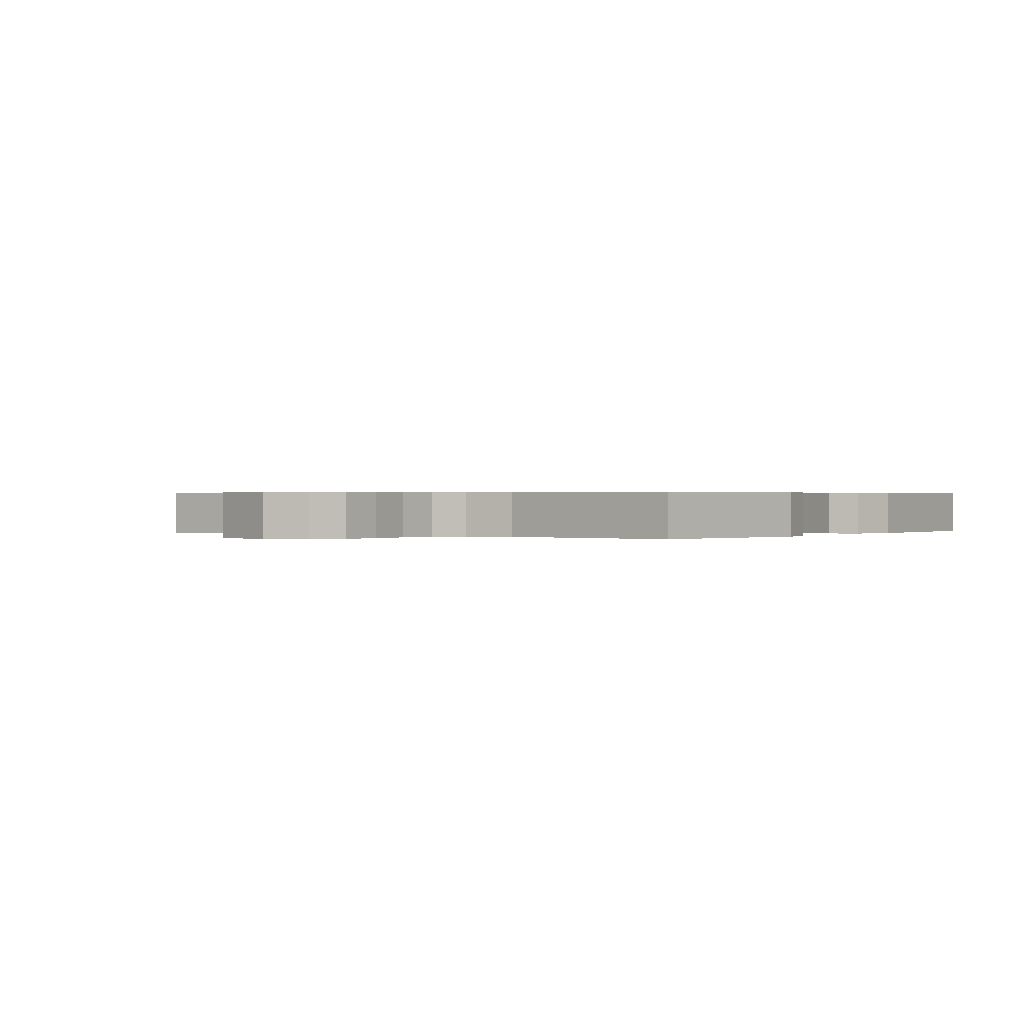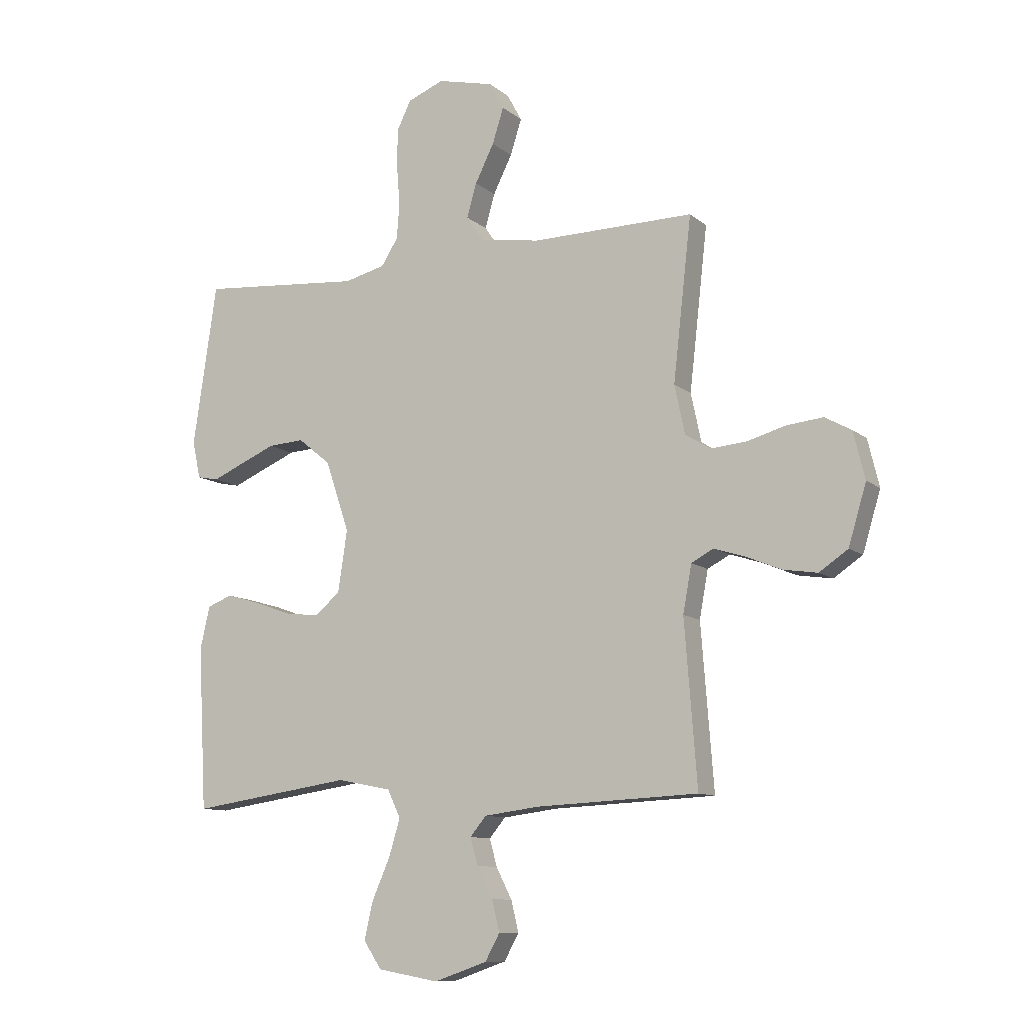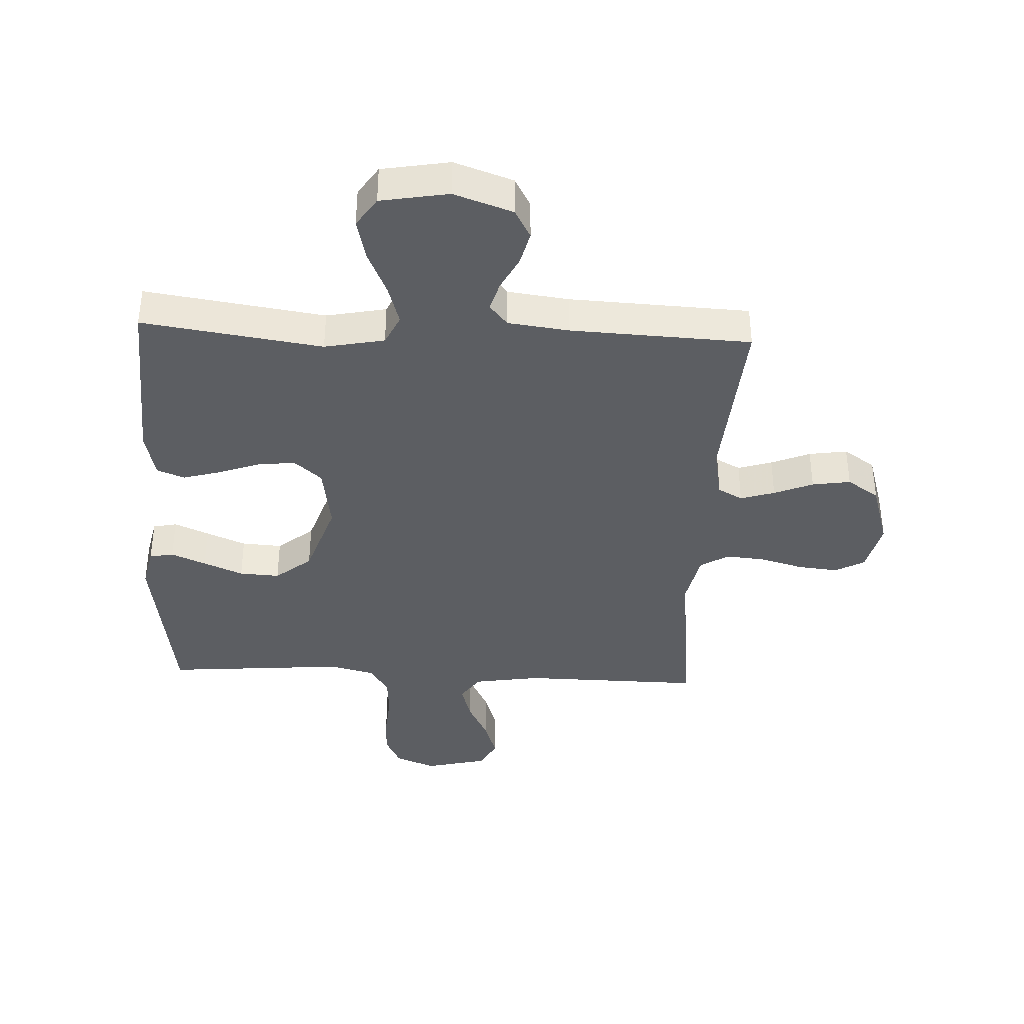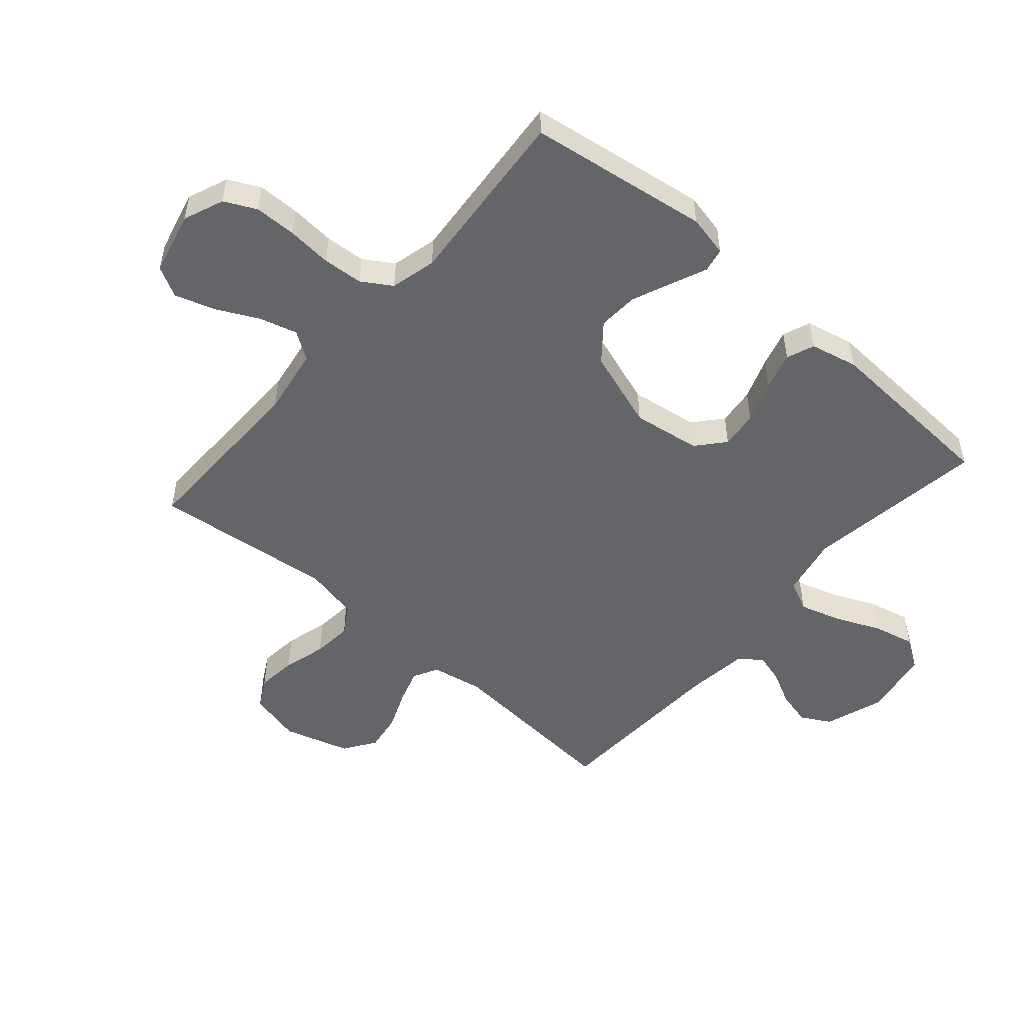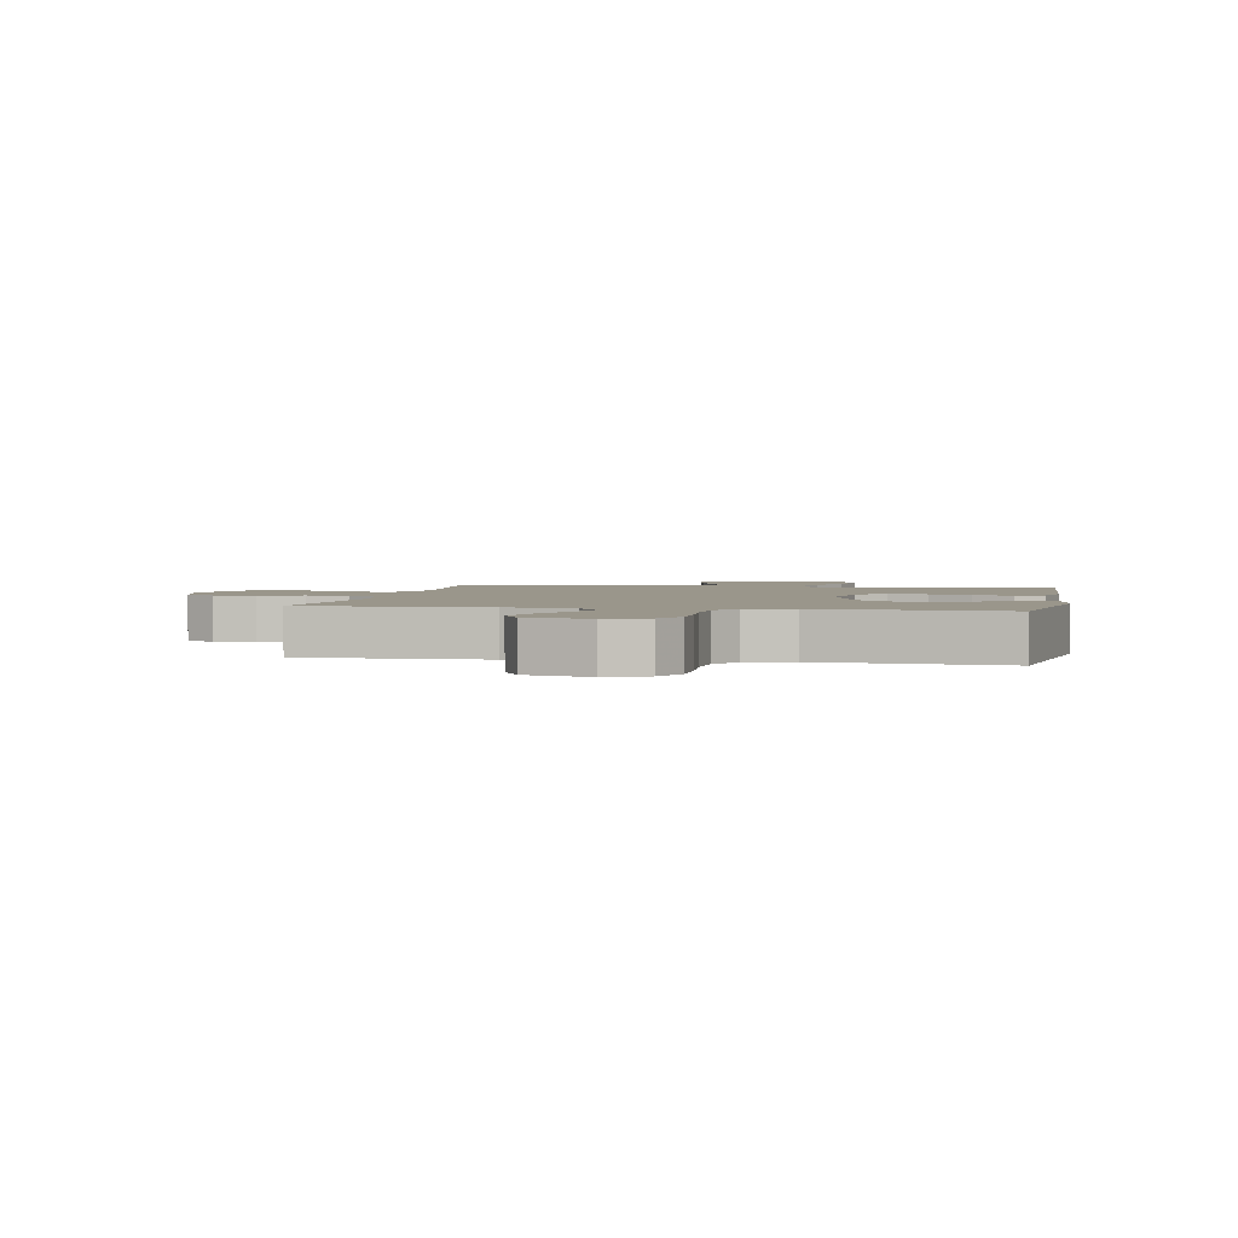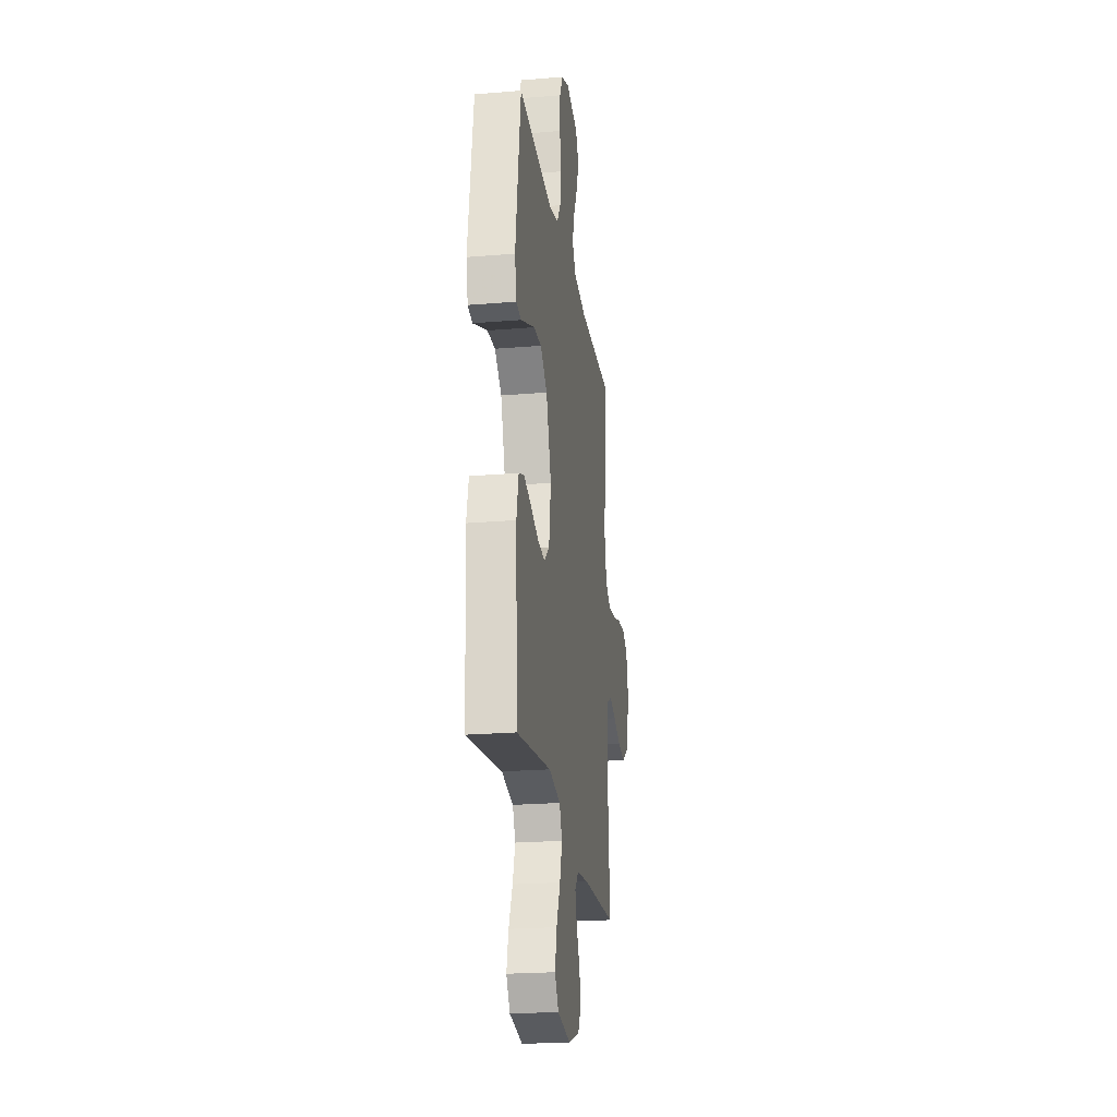
<metadata>
{"format":"obj","ext":"obj","renderer":"f3d","projection":"perspective","resolution":1024,"background":"white","views":[{"elev":0.4,"azim":35.5,"up":"+Y"},{"elev":-10.4,"azim":-151.9,"up":"+Z"},{"elev":-38.2,"azim":177.3,"up":"+Y"},{"elev":-51.6,"azim":49.0,"up":"+Y"},{"elev":2.4,"azim":10.9,"up":"+Y"},{"elev":-22.6,"azim":98.2,"up":"+Z"}]}
</metadata>
<code>
v -0.5 0.07 -0.5
v -0.477 0.07 -0.2
v -0.493 0.07 -0.113
v -0.534 0.07 -0.091
v -0.591 0.07 -0.109
v -0.656 0.07 -0.136
v -0.72 0.07 -0.146
v -0.773 0.07 -0.11
v -0.806 0.07 0
v -0.785 0.07 0.087
v -0.736 0.07 0.114
v -0.669 0.07 0.107
v -0.598 0.07 0.087
v -0.532 0.07 0.081
v -0.485 0.07 0.11
v -0.466 0.07 0.2
v -0.5 0.07 0.5
v -0.2 0.07 0.496
v -0.088 0.07 0.514
v -0.057 0.07 0.56
v -0.075 0.07 0.623
v -0.11 0.07 0.693
v -0.131 0.07 0.759
v -0.104 0.07 0.809
v 0 0.07 0.834
v 0.067 0.07 0.807
v 0.093 0.07 0.754
v 0.094 0.07 0.684
v 0.088 0.07 0.61
v 0.093 0.07 0.543
v 0.124 0.07 0.494
v 0.2 0.07 0.475
v 0.5 0.07 0.5
v 0.544 0.07 0.2
v 0.529 0.07 0.131
v 0.489 0.07 0.123
v 0.431 0.07 0.148
v 0.365 0.07 0.176
v 0.298 0.07 0.18
v 0.238 0.07 0.131
v 0.194 0.07 0
v 0.211 0.07 -0.113
v 0.257 0.07 -0.153
v 0.32 0.07 -0.146
v 0.389 0.07 -0.121
v 0.452 0.07 -0.103
v 0.498 0.07 -0.121
v 0.516 0.07 -0.2
v 0.5 0.07 -0.5
v 0.2 0.07 -0.456
v 0.1 0.07 -0.476
v 0.076 0.07 -0.527
v 0.097 0.07 -0.596
v 0.13 0.07 -0.671
v 0.146 0.07 -0.74
v 0.113 0.07 -0.79
v 0 0.07 -0.81
v -0.098 0.07 -0.776
v -0.125 0.07 -0.727
v -0.111 0.07 -0.67
v -0.082 0.07 -0.613
v -0.068 0.07 -0.563
v -0.098 0.07 -0.527
v -0.2 0.07 -0.514
v -0.5 0 -0.5
v -0.477 0 -0.2
v -0.493 0 -0.113
v -0.534 0 -0.091
v -0.591 0 -0.109
v -0.656 0 -0.136
v -0.72 0 -0.146
v -0.773 0 -0.11
v -0.806 0 0
v -0.785 0 0.087
v -0.736 0 0.114
v -0.669 0 0.107
v -0.598 0 0.087
v -0.532 0 0.081
v -0.485 0 0.11
v -0.466 0 0.2
v -0.5 0 0.5
v -0.2 0 0.496
v -0.088 0 0.514
v -0.057 0 0.56
v -0.075 0 0.623
v -0.11 0 0.693
v -0.131 0 0.759
v -0.104 0 0.809
v 0 0 0.834
v 0.067 0 0.807
v 0.093 0 0.754
v 0.094 0 0.684
v 0.088 0 0.61
v 0.093 0 0.543
v 0.124 0 0.494
v 0.2 0 0.475
v 0.5 0 0.5
v 0.544 0 0.2
v 0.529 0 0.131
v 0.489 0 0.123
v 0.431 0 0.148
v 0.365 0 0.176
v 0.298 0 0.18
v 0.238 0 0.131
v 0.194 0 0
v 0.211 0 -0.113
v 0.257 0 -0.153
v 0.32 0 -0.146
v 0.389 0 -0.121
v 0.452 0 -0.103
v 0.498 0 -0.121
v 0.516 0 -0.2
v 0.5 0 -0.5
v 0.2 0 -0.456
v 0.1 0 -0.476
v 0.076 0 -0.527
v 0.097 0 -0.596
v 0.13 0 -0.671
v 0.146 0 -0.74
v 0.113 0 -0.79
v 0 0 -0.81
v -0.098 0 -0.776
v -0.125 0 -0.727
v -0.111 0 -0.67
v -0.082 0 -0.613
v -0.068 0 -0.563
v -0.098 0 -0.527
v -0.2 0 -0.514
f 59 60 61
f 58 59 61
f 57 58 61
f 56 57 61
f 55 56 61
f 54 55 61
f 53 54 61
f 52 53 61 62
f 51 52 62 63
f 48 49 50
f 47 48 50
f 46 47 50
f 45 46 50
f 44 45 50
f 43 44 50 51
f 51 63 64
f 43 51 64
f 42 43 64
f 35 36 37
f 34 35 37
f 33 34 37
f 32 33 37
f 31 32 37 38
f 27 28 29
f 26 27 29
f 25 26 29
f 24 25 29
f 23 24 29
f 22 23 29
f 21 22 29
f 20 21 29 30
f 19 20 30 31
f 16 17 18
f 18 19 31
f 16 18 31
f 15 16 31
f 11 12 13
f 10 11 13
f 9 10 13
f 8 9 13
f 7 8 13
f 6 7 13
f 5 6 13
f 4 5 13 14
f 3 4 14 15
f 64 1 2
f 42 64 2
f 41 42 2
f 31 38 39
f 31 39 40
f 31 40 41
f 15 31 41
f 3 15 41
f 2 3 41
f 125 124 123
f 125 123 122
f 125 122 121
f 125 121 120
f 125 120 119
f 125 119 118
f 125 118 117
f 126 125 117 116
f 127 126 116 115
f 114 113 112
f 114 112 111
f 114 111 110
f 114 110 109
f 114 109 108
f 115 114 108 107
f 128 127 115
f 128 115 107
f 128 107 106
f 101 100 99
f 101 99 98
f 101 98 97
f 101 97 96
f 102 101 96 95
f 93 92 91
f 93 91 90
f 93 90 89
f 93 89 88
f 93 88 87
f 93 87 86
f 93 86 85
f 94 93 85 84
f 95 94 84 83
f 82 81 80
f 95 83 82
f 95 82 80
f 95 80 79
f 77 76 75
f 77 75 74
f 77 74 73
f 77 73 72
f 77 72 71
f 77 71 70
f 77 70 69
f 78 77 69 68
f 79 78 68 67
f 66 65 128
f 66 128 106
f 66 106 105
f 103 102 95
f 104 103 95
f 105 104 95
f 105 95 79
f 105 79 67
f 105 67 66
f 1 65 66 2
f 2 66 67 3
f 3 67 68 4
f 4 68 69 5
f 5 69 70 6
f 6 70 71 7
f 7 71 72 8
f 8 72 73 9
f 9 73 74 10
f 10 74 75 11
f 11 75 76 12
f 12 76 77 13
f 13 77 78 14
f 14 78 79 15
f 15 79 80 16
f 16 80 81 17
f 17 81 82 18
f 18 82 83 19
f 19 83 84 20
f 20 84 85 21
f 21 85 86 22
f 22 86 87 23
f 23 87 88 24
f 24 88 89 25
f 25 89 90 26
f 26 90 91 27
f 27 91 92 28
f 28 92 93 29
f 29 93 94 30
f 30 94 95 31
f 31 95 96 32
f 32 96 97 33
f 33 97 98 34
f 34 98 99 35
f 35 99 100 36
f 36 100 101 37
f 37 101 102 38
f 38 102 103 39
f 39 103 104 40
f 40 104 105 41
f 41 105 106 42
f 42 106 107 43
f 43 107 108 44
f 44 108 109 45
f 45 109 110 46
f 46 110 111 47
f 47 111 112 48
f 48 112 113 49
f 49 113 114 50
f 50 114 115 51
f 51 115 116 52
f 52 116 117 53
f 53 117 118 54
f 54 118 119 55
f 55 119 120 56
f 56 120 121 57
f 57 121 122 58
f 58 122 123 59
f 59 123 124 60
f 60 124 125 61
f 61 125 126 62
f 62 126 127 63
f 63 127 128 64
f 64 128 65 1

</code>
